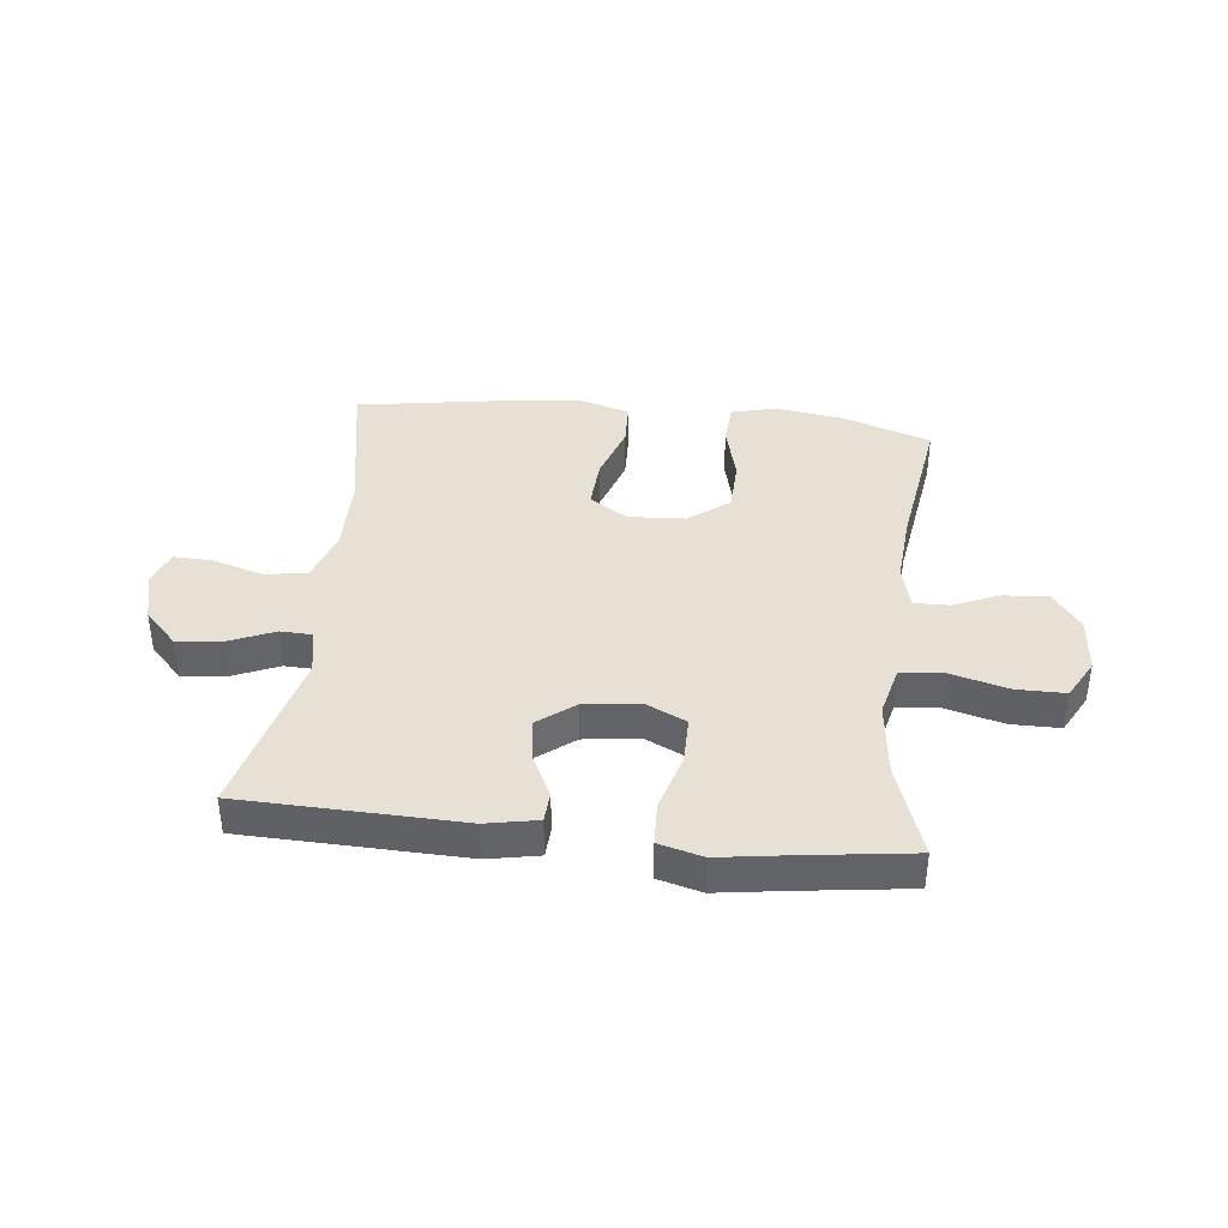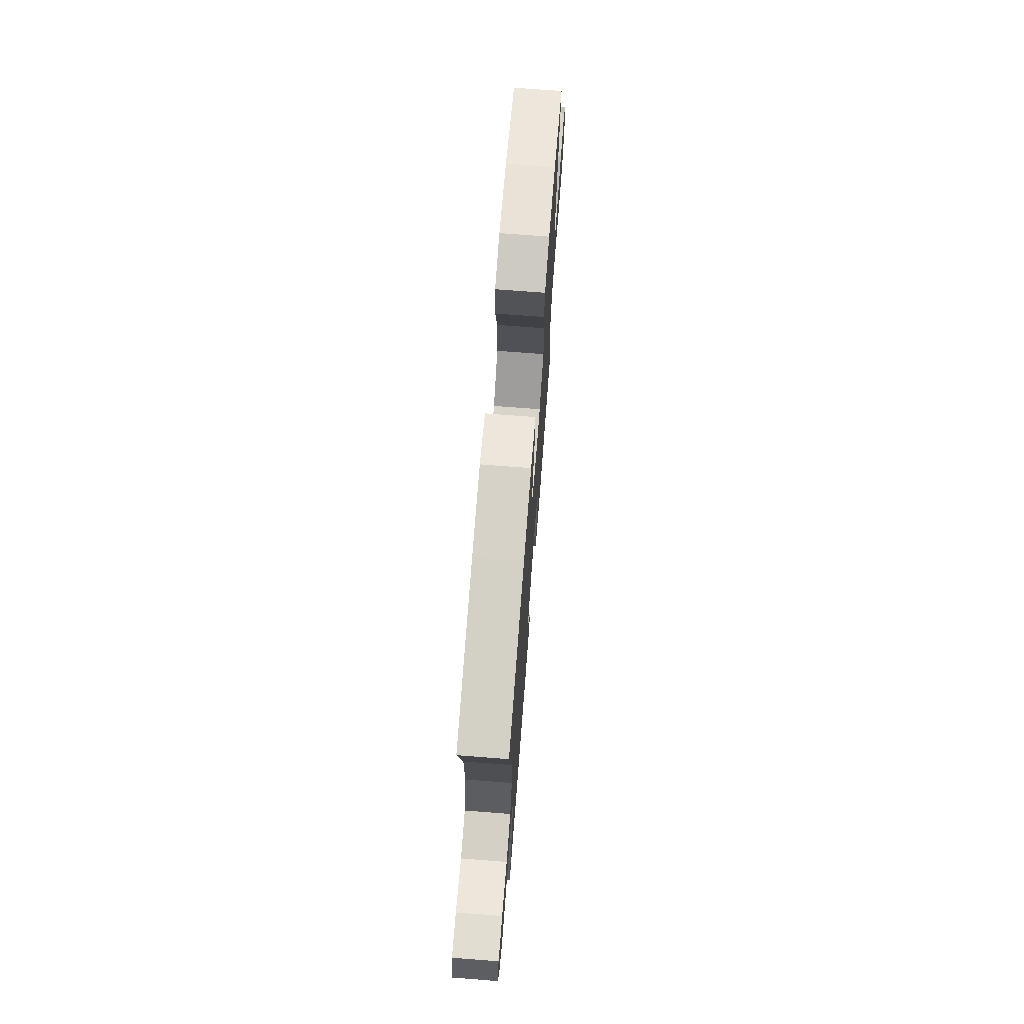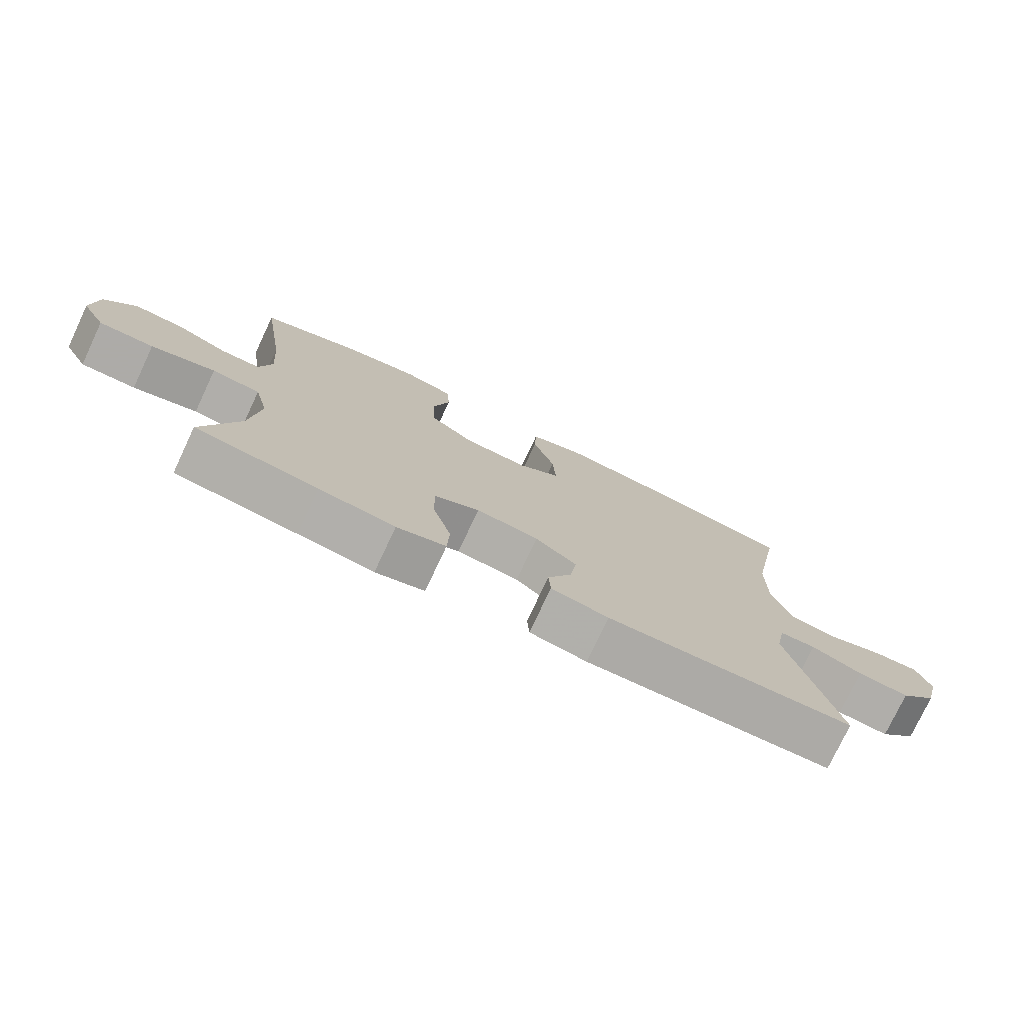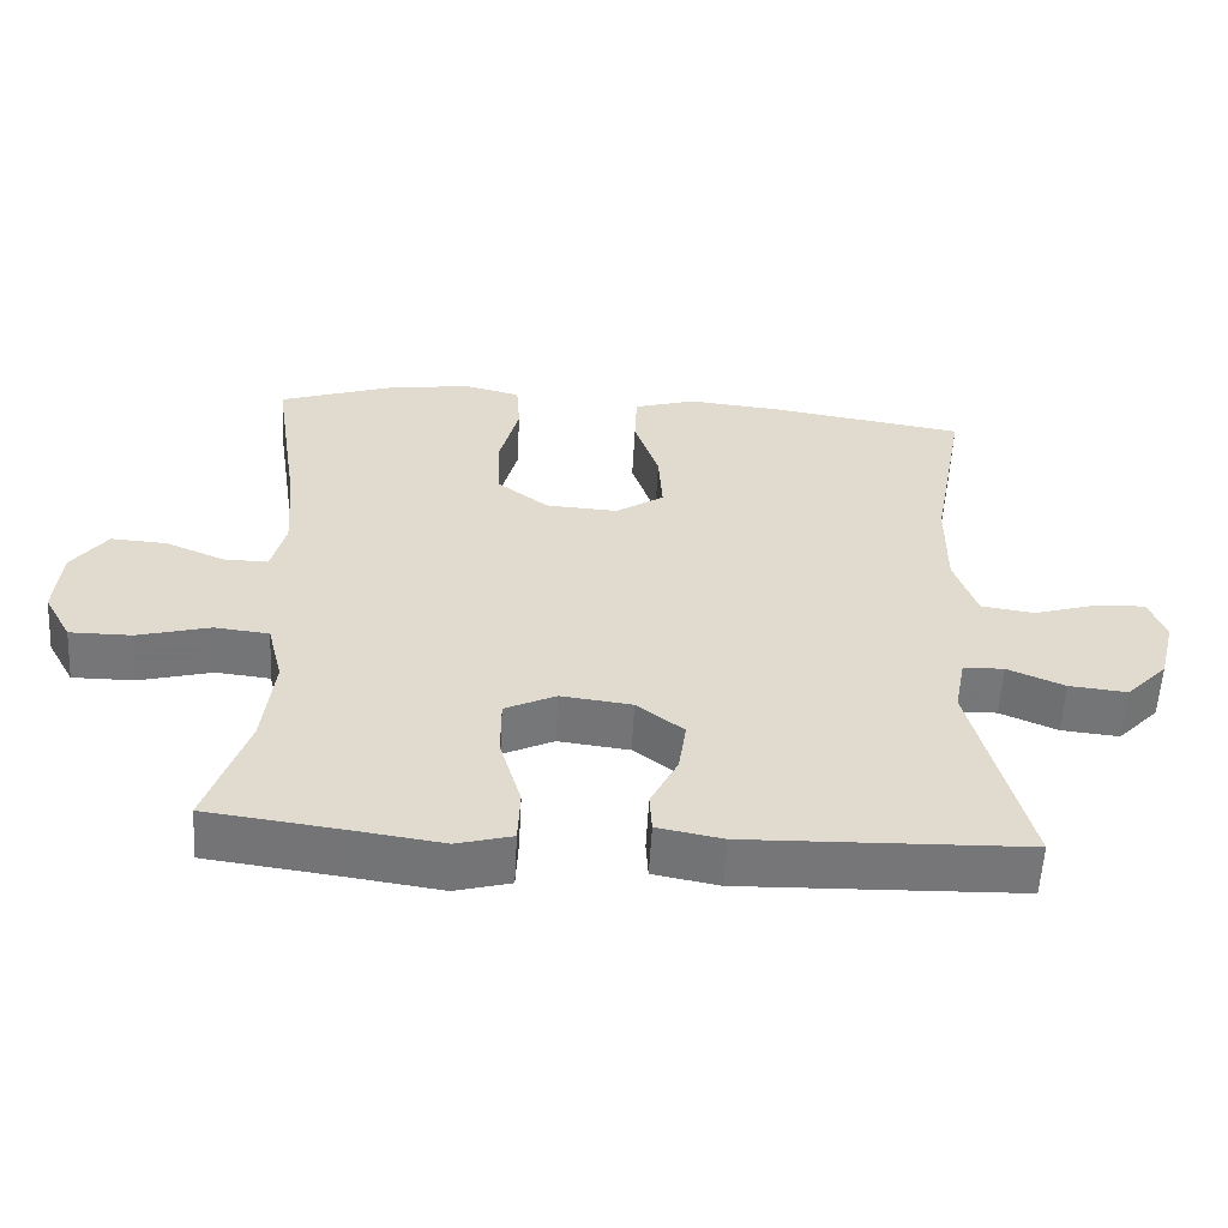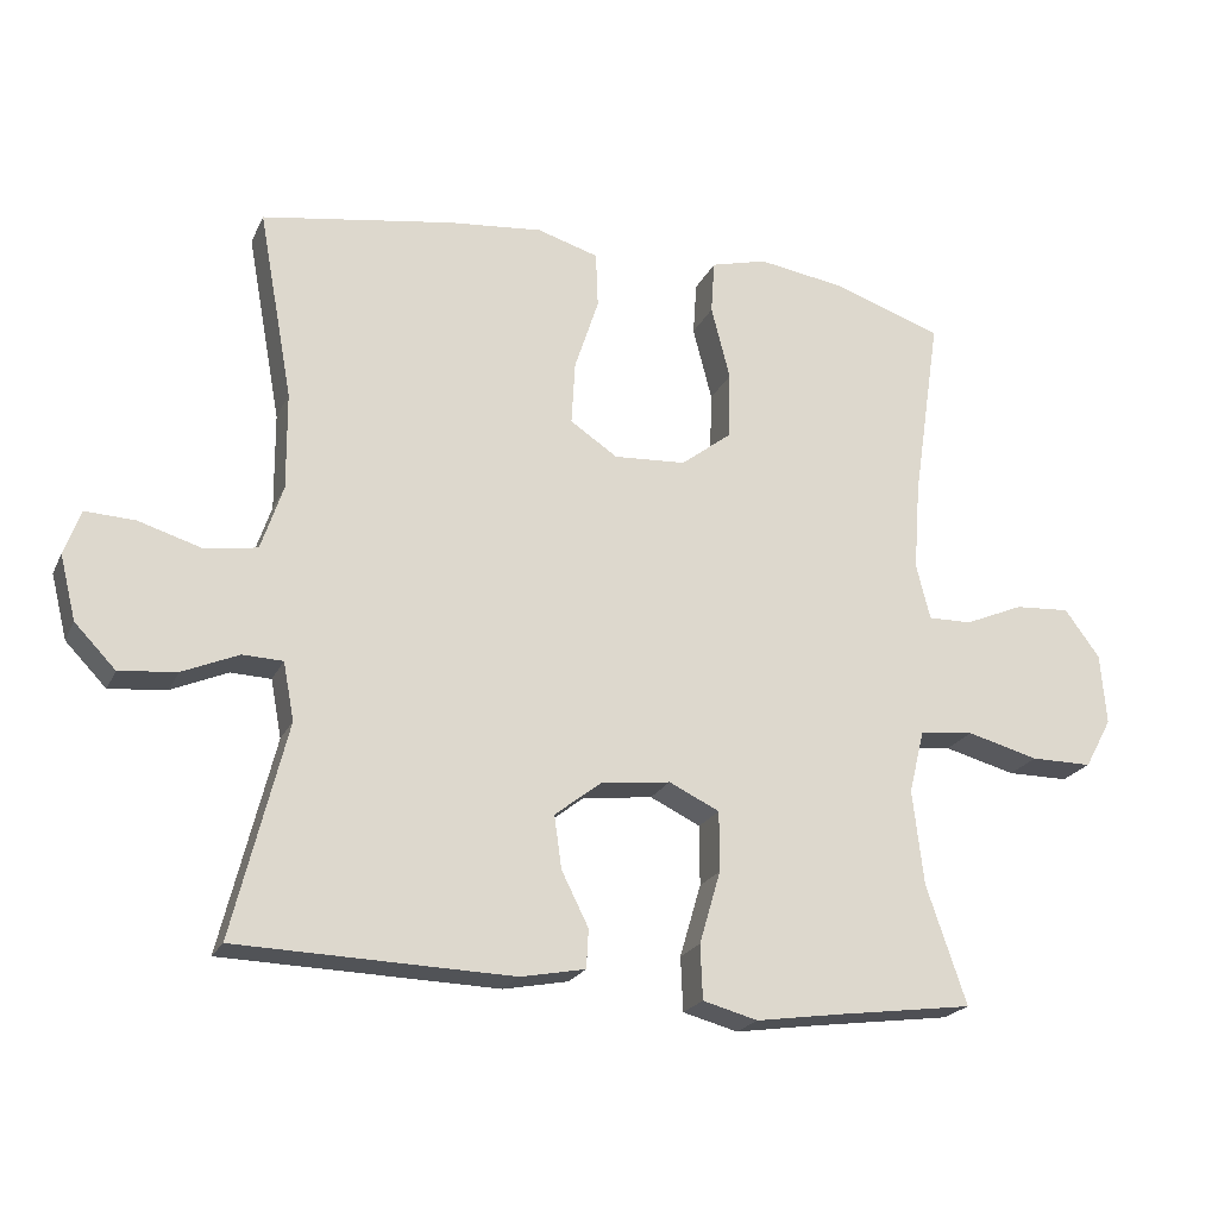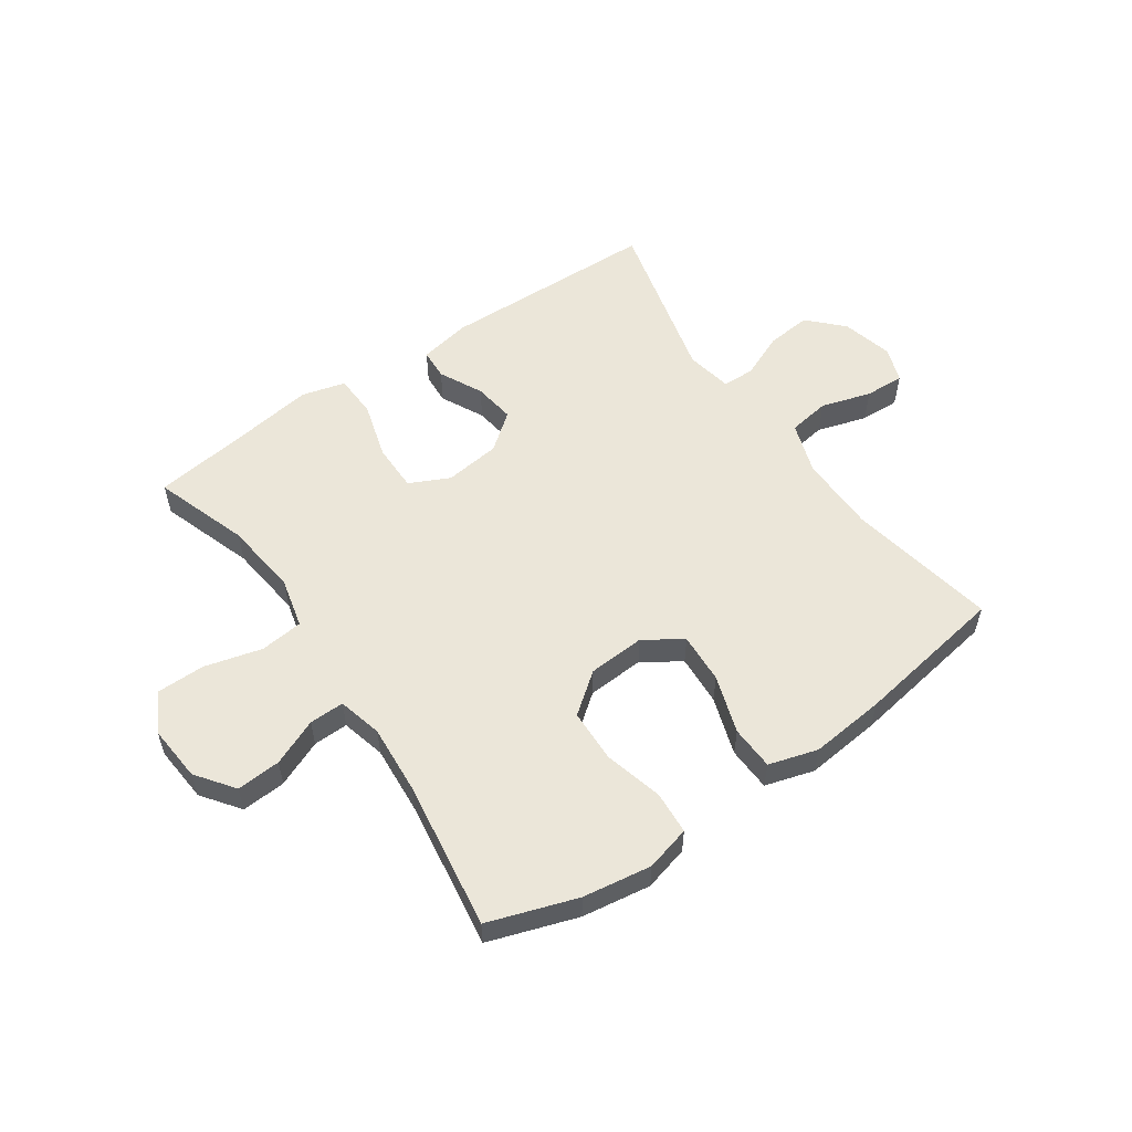
<metadata>
{"format":"obj","ext":"obj","renderer":"f3d","projection":"perspective","resolution":1024,"background":"white","views":[{"elev":39.1,"azim":-173.7,"up":"+Y"},{"elev":71.5,"azim":94.4,"up":"+Z"},{"elev":-76.5,"azim":-25.2,"up":"+Z"},{"elev":-56.9,"azim":-3.1,"up":"+Z"},{"elev":-21.5,"azim":160.3,"up":"+Z"},{"elev":55.6,"azim":-34.7,"up":"+Y"}]}
</metadata>
<code>
v -0.5 0.07 -0.5
v -0.445 0.07 -0.338
v -0.43 0.07 -0.209
v -0.451 0.07 -0.123
v -0.525 0.07 -0.115
v -0.623 0.07 -0.141
v -0.707 0.07 -0.141
v -0.744 0.07 -0.073
v -0.736 0.07 0.024
v -0.688 0.07 0.089
v -0.612 0.07 0.084
v -0.532 0.07 0.05
v -0.472 0.07 0.049
v -0.453 0.07 0.125
v -0.462 0.07 0.245
v -0.5 0.07 0.5
v -0.349 0.07 0.551
v -0.231 0.07 0.569
v -0.154 0.07 0.549
v -0.149 0.07 0.476
v -0.175 0.07 0.375
v -0.172 0.07 0.283
v -0.103 0.07 0.23
v -0.005 0.07 0.224
v 0.06 0.07 0.267
v 0.055 0.07 0.354
v 0.022 0.07 0.454
v 0.025 0.07 0.53
v 0.109 0.07 0.555
v 0.238 0.07 0.542
v 0.5 0.07 0.5
v 0.453 0.07 0.242
v 0.452 0.07 0.109
v 0.482 0.07 0.02
v 0.554 0.07 0.009
v 0.64 0.07 0.035
v 0.708 0.07 0.038
v 0.73 0.07 -0.023
v 0.708 0.07 -0.111
v 0.652 0.07 -0.169
v 0.574 0.07 -0.161
v 0.497 0.07 -0.128
v 0.442 0.07 -0.13
v 0.427 0.07 -0.209
v 0.5 0.07 -0.5
v 0.124 0.07 -0.511
v 0.036 0.07 -0.494
v 0.033 0.07 -0.441
v 0.07 0.07 -0.367
v 0.08 0.07 -0.295
v 0.017 0.07 -0.246
v -0.079 0.07 -0.234
v -0.148 0.07 -0.267
v -0.148 0.07 -0.349
v -0.119 0.07 -0.448
v -0.122 0.07 -0.522
v -0.197 0.07 -0.542
v -0.313 0.07 -0.525
v -0.5 0 -0.5
v -0.445 0 -0.338
v -0.43 0 -0.209
v -0.451 0 -0.123
v -0.525 0 -0.115
v -0.623 0 -0.141
v -0.707 0 -0.141
v -0.744 0 -0.073
v -0.736 0 0.024
v -0.688 0 0.089
v -0.612 0 0.084
v -0.532 0 0.05
v -0.472 0 0.049
v -0.453 0 0.125
v -0.462 0 0.245
v -0.5 0 0.5
v -0.349 0 0.551
v -0.231 0 0.569
v -0.154 0 0.549
v -0.149 0 0.476
v -0.175 0 0.375
v -0.172 0 0.283
v -0.103 0 0.23
v -0.005 0 0.224
v 0.06 0 0.267
v 0.055 0 0.354
v 0.022 0 0.454
v 0.025 0 0.53
v 0.109 0 0.555
v 0.238 0 0.542
v 0.5 0 0.5
v 0.453 0 0.242
v 0.452 0 0.109
v 0.482 0 0.02
v 0.554 0 0.009
v 0.64 0 0.035
v 0.708 0 0.038
v 0.73 0 -0.023
v 0.708 0 -0.111
v 0.652 0 -0.169
v 0.574 0 -0.161
v 0.497 0 -0.128
v 0.442 0 -0.13
v 0.427 0 -0.209
v 0.5 0 -0.5
v 0.124 0 -0.511
v 0.036 0 -0.494
v 0.033 0 -0.441
v 0.07 0 -0.367
v 0.08 0 -0.295
v 0.017 0 -0.246
v -0.079 0 -0.234
v -0.148 0 -0.267
v -0.148 0 -0.349
v -0.119 0 -0.448
v -0.122 0 -0.522
v -0.197 0 -0.542
v -0.313 0 -0.525
f 56 57 58
f 55 56 58
f 54 55 58
f 58 1 2
f 54 58 2
f 53 54 2
f 52 53 2 3
f 47 48 49
f 46 47 49
f 45 46 49
f 44 45 49
f 43 44 49 50
f 40 41 42
f 39 40 42
f 38 39 42
f 37 38 42
f 36 37 42
f 35 36 42
f 34 35 42 43
f 43 50 51
f 34 43 51
f 33 34 51
f 30 31 32
f 29 30 32
f 28 29 32
f 27 28 32
f 26 27 32
f 25 26 32 33
f 19 20 21
f 18 19 21
f 17 18 21
f 16 17 21
f 15 16 21
f 14 15 21 22
f 13 14 22 23
f 10 11 12
f 9 10 12
f 8 9 12
f 7 8 12
f 6 7 12
f 5 6 12
f 4 5 12 13
f 13 23 24
f 4 13 24
f 3 4 24
f 52 3 24
f 33 51 52
f 25 33 52
f 24 25 52
f 116 115 114
f 116 114 113
f 116 113 112
f 60 59 116
f 60 116 112
f 60 112 111
f 61 60 111 110
f 107 106 105
f 107 105 104
f 107 104 103
f 107 103 102
f 108 107 102 101
f 100 99 98
f 100 98 97
f 100 97 96
f 100 96 95
f 100 95 94
f 100 94 93
f 101 100 93 92
f 109 108 101
f 109 101 92
f 109 92 91
f 90 89 88
f 90 88 87
f 90 87 86
f 90 86 85
f 90 85 84
f 91 90 84 83
f 79 78 77
f 79 77 76
f 79 76 75
f 79 75 74
f 79 74 73
f 80 79 73 72
f 81 80 72 71
f 70 69 68
f 70 68 67
f 70 67 66
f 70 66 65
f 70 65 64
f 70 64 63
f 71 70 63 62
f 82 81 71
f 82 71 62
f 82 62 61
f 82 61 110
f 110 109 91
f 110 91 83
f 110 83 82
f 1 59 60 2
f 2 60 61 3
f 3 61 62 4
f 4 62 63 5
f 5 63 64 6
f 6 64 65 7
f 7 65 66 8
f 8 66 67 9
f 9 67 68 10
f 10 68 69 11
f 11 69 70 12
f 12 70 71 13
f 13 71 72 14
f 14 72 73 15
f 15 73 74 16
f 16 74 75 17
f 17 75 76 18
f 18 76 77 19
f 19 77 78 20
f 20 78 79 21
f 21 79 80 22
f 22 80 81 23
f 23 81 82 24
f 24 82 83 25
f 25 83 84 26
f 26 84 85 27
f 27 85 86 28
f 28 86 87 29
f 29 87 88 30
f 30 88 89 31
f 31 89 90 32
f 32 90 91 33
f 33 91 92 34
f 34 92 93 35
f 35 93 94 36
f 36 94 95 37
f 37 95 96 38
f 38 96 97 39
f 39 97 98 40
f 40 98 99 41
f 41 99 100 42
f 42 100 101 43
f 43 101 102 44
f 44 102 103 45
f 45 103 104 46
f 46 104 105 47
f 47 105 106 48
f 48 106 107 49
f 49 107 108 50
f 50 108 109 51
f 51 109 110 52
f 52 110 111 53
f 53 111 112 54
f 54 112 113 55
f 55 113 114 56
f 56 114 115 57
f 57 115 116 58
f 58 116 59 1

</code>
